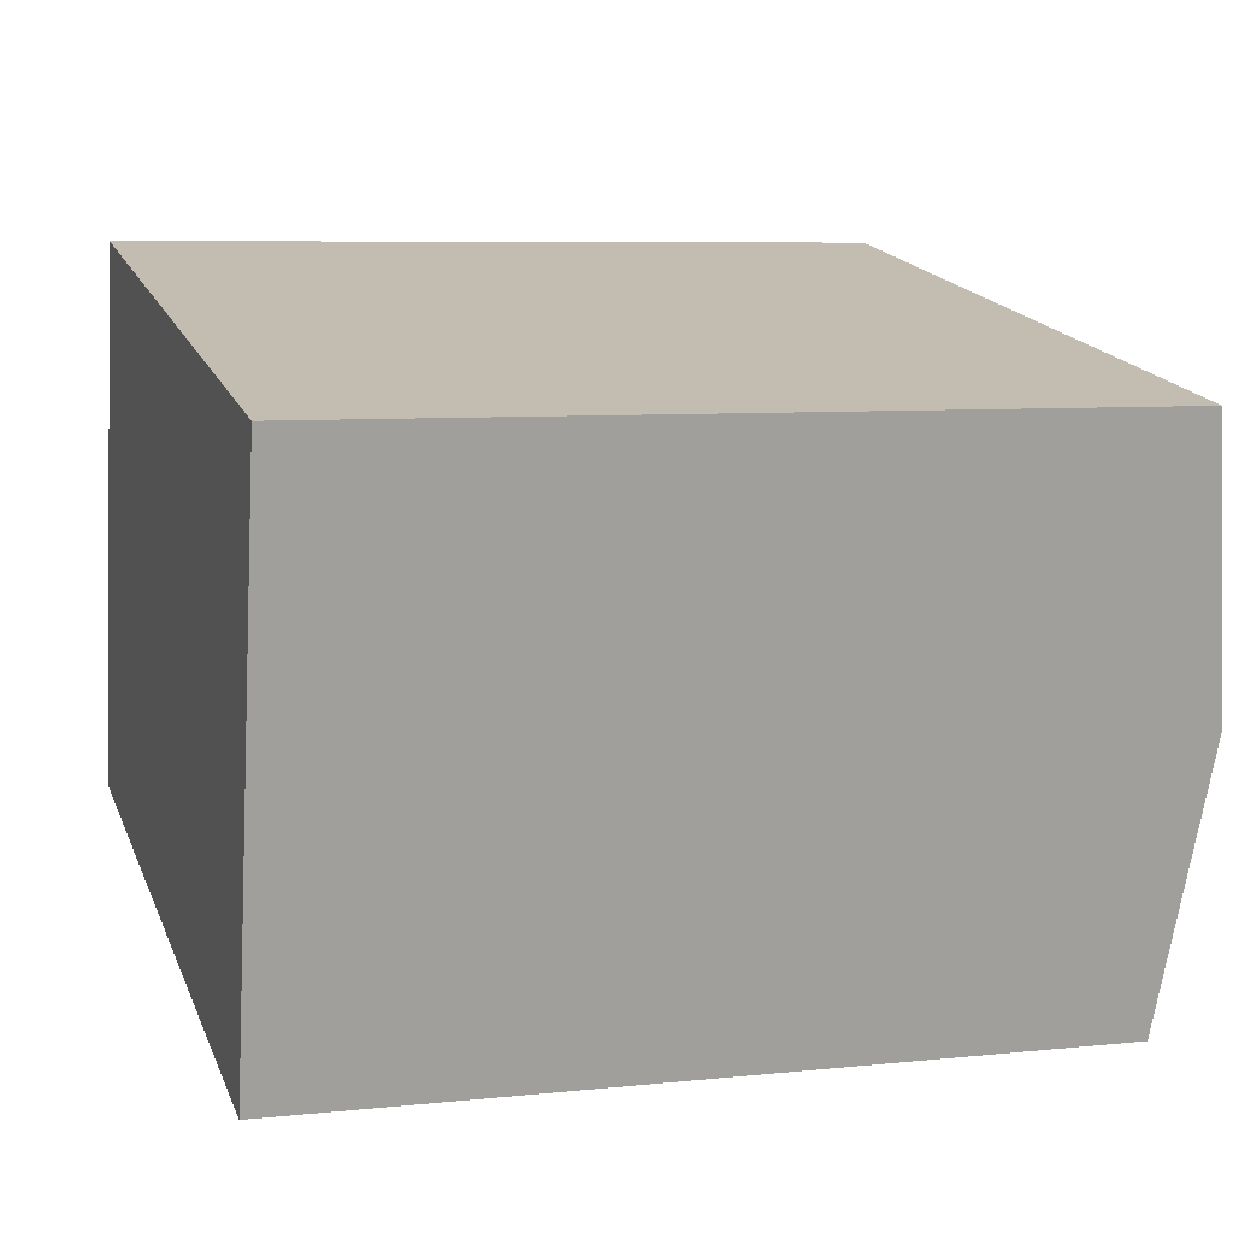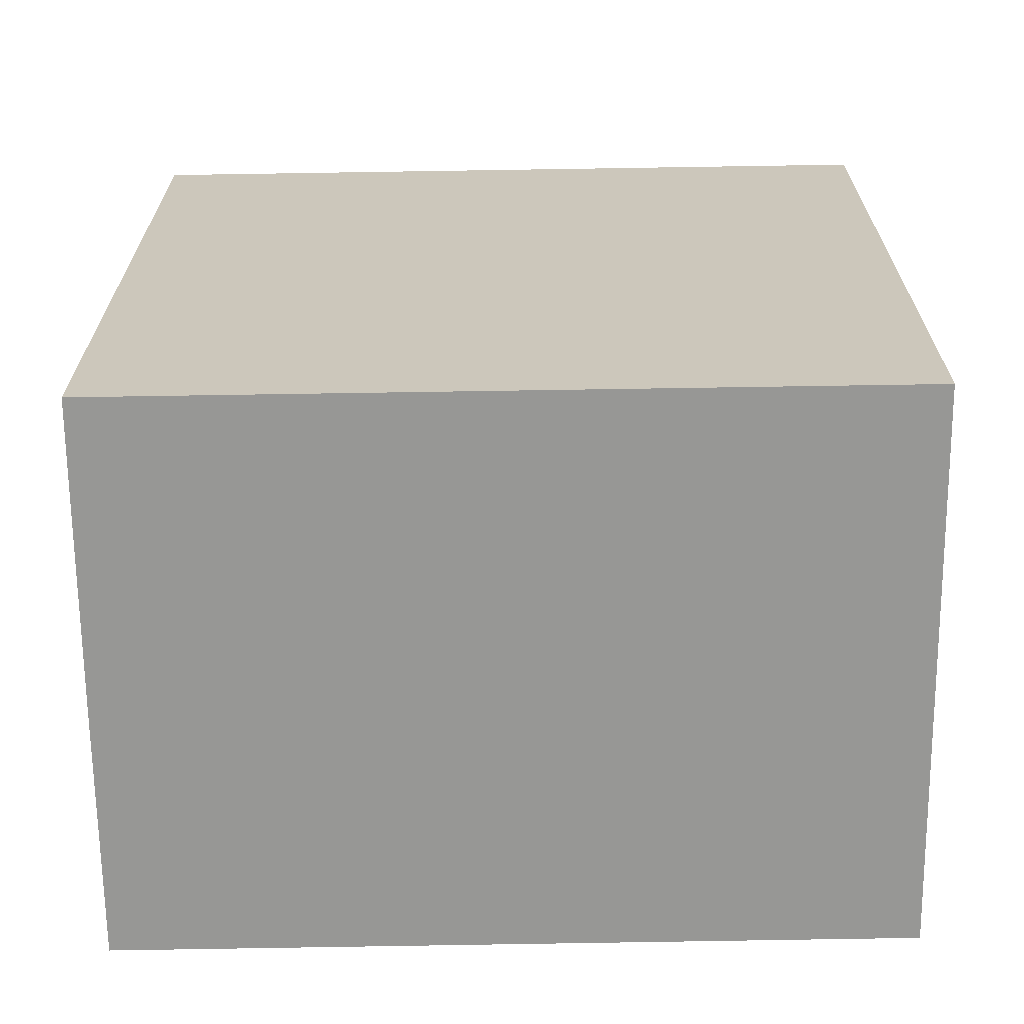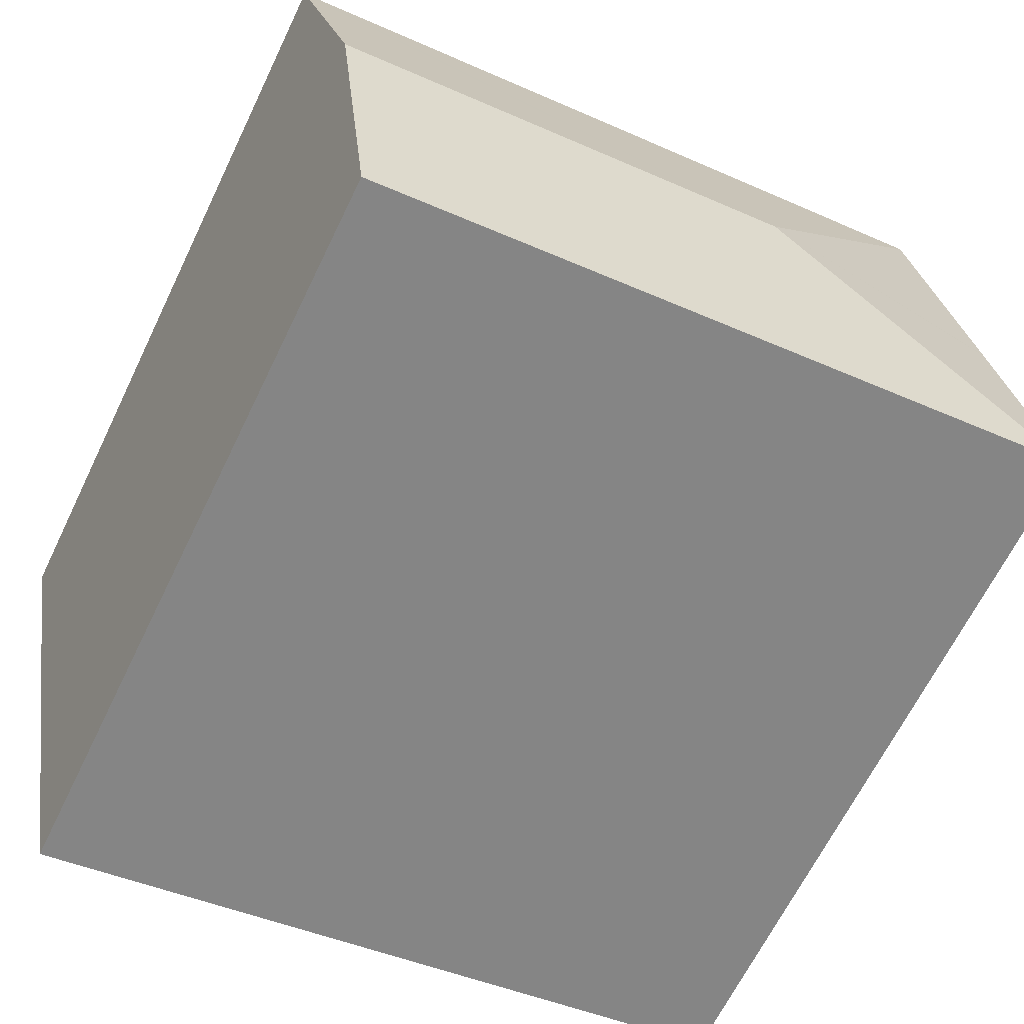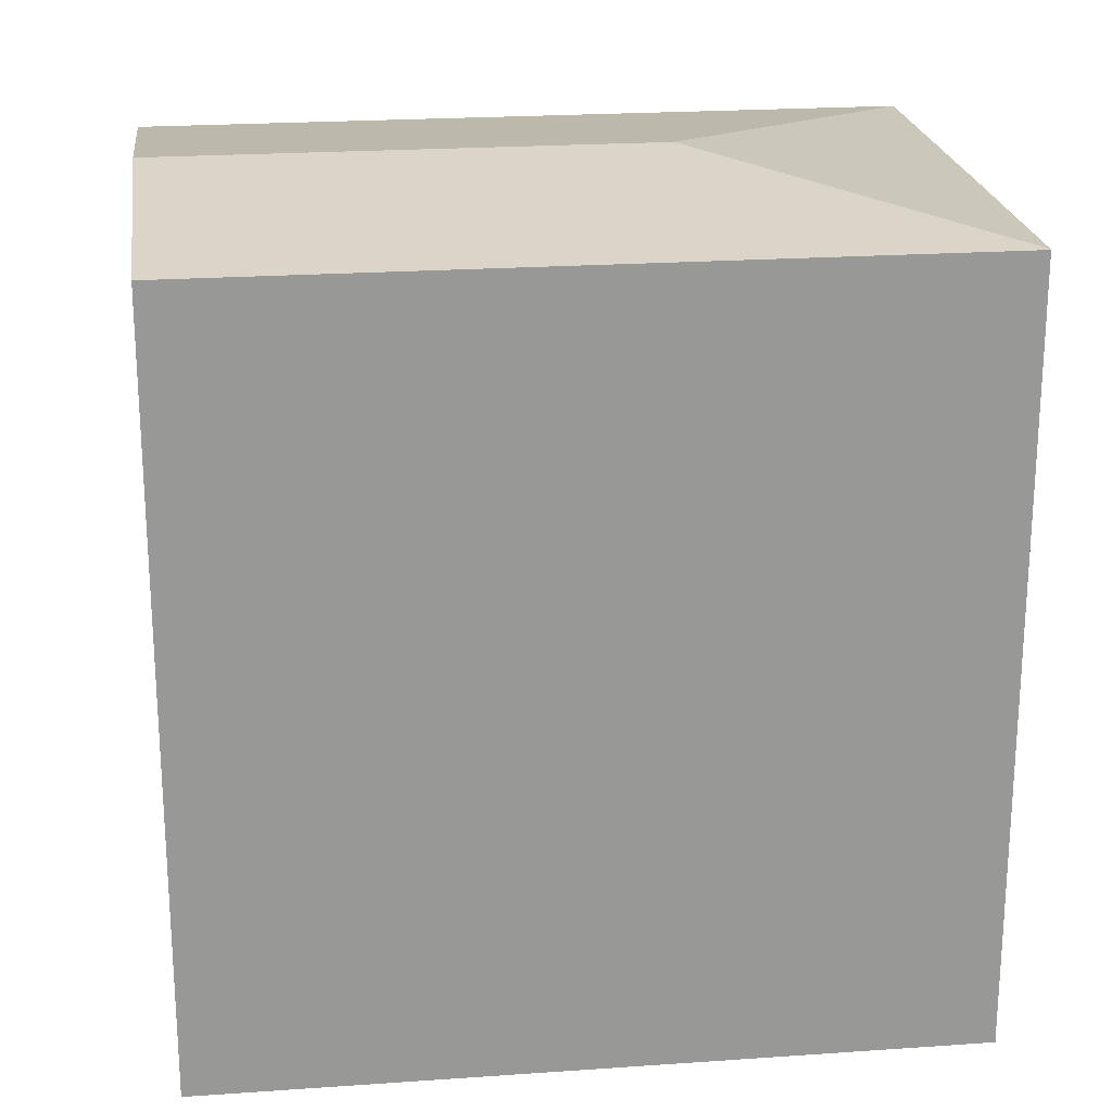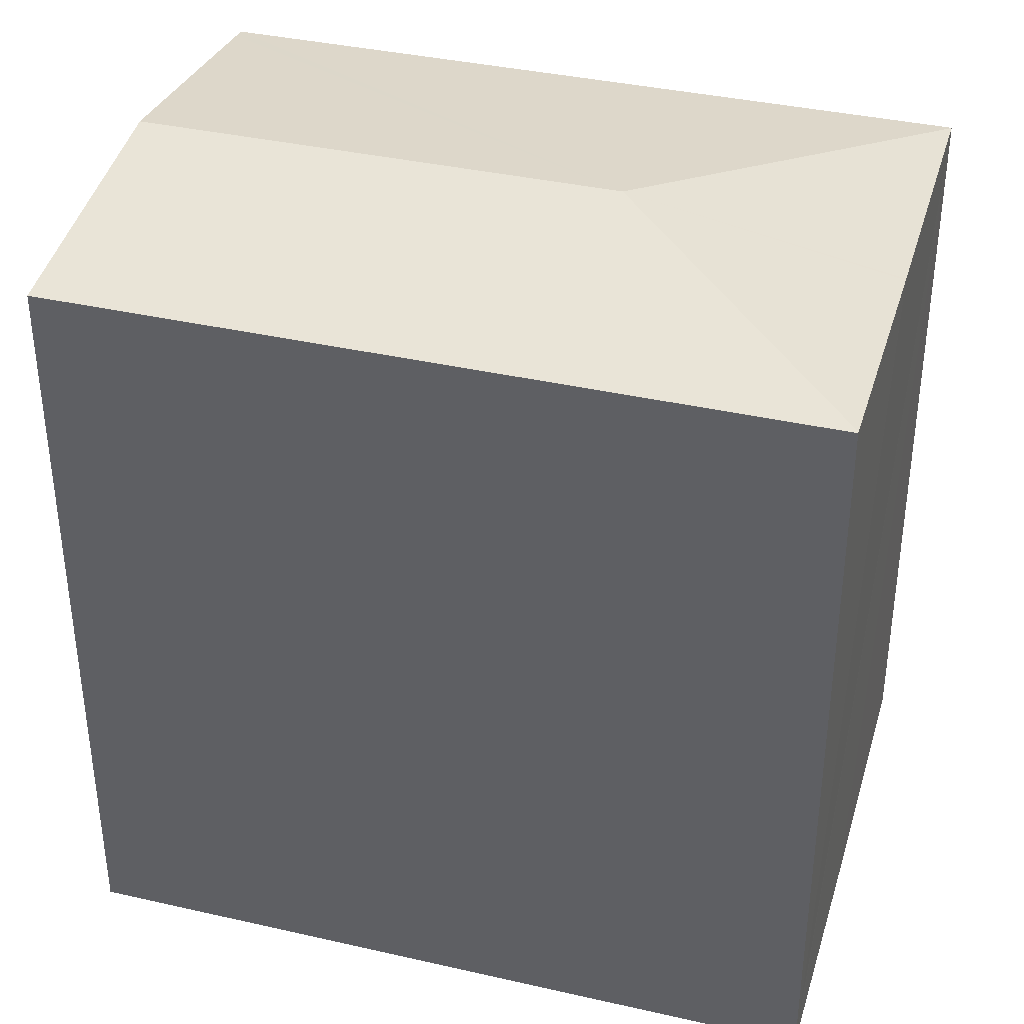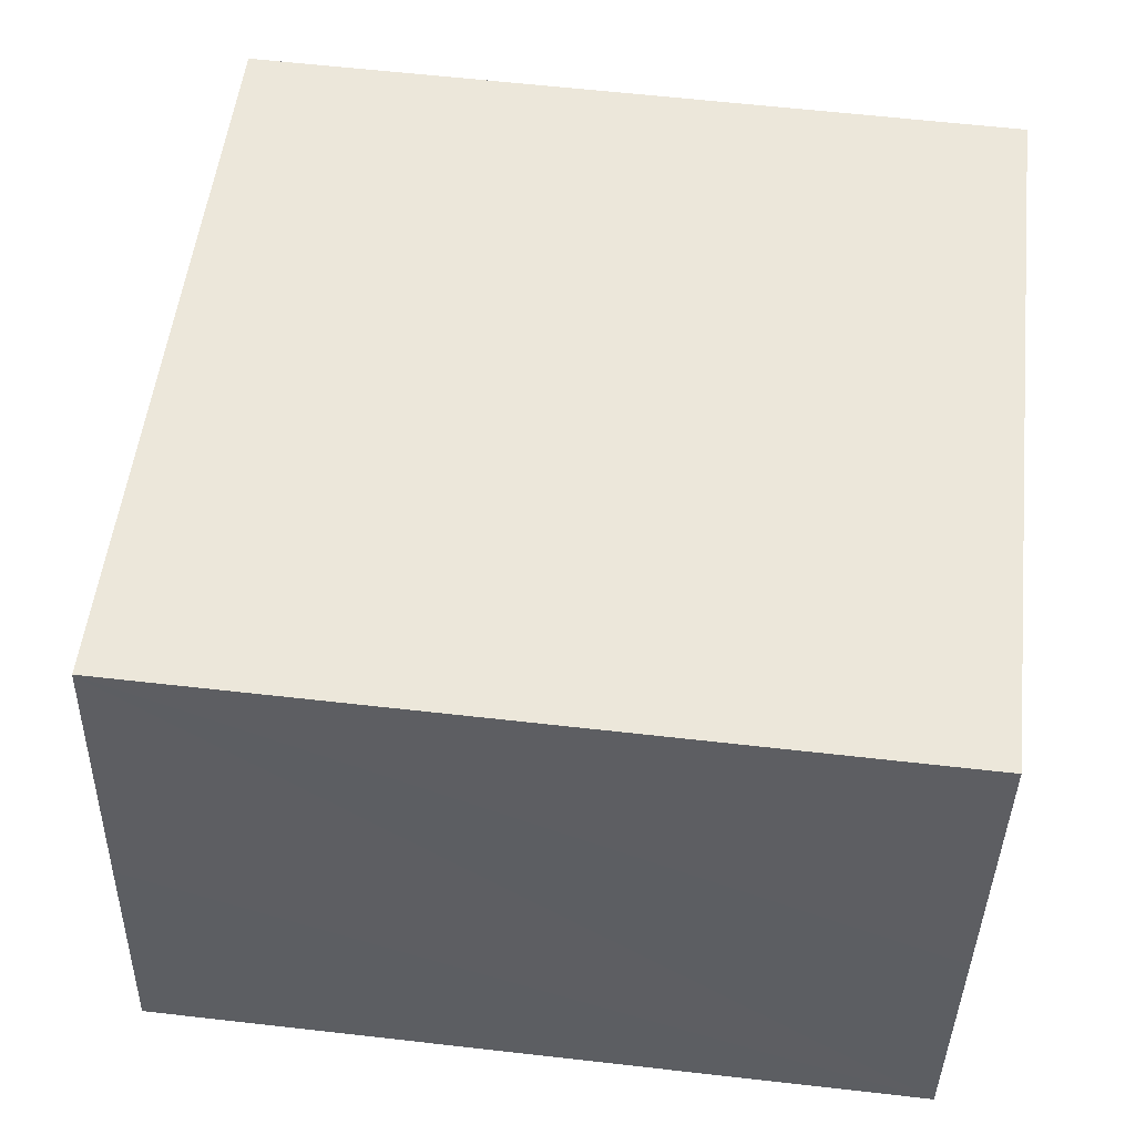
<metadata>
{"format":"obj","ext":"obj","renderer":"f3d","projection":"perspective","resolution":1024,"background":"white","views":[{"elev":6.9,"azim":72.8,"up":"+Z"},{"elev":-68.1,"azim":10.9,"up":"+Y"},{"elev":-65.7,"azim":154.1,"up":"+Z"},{"elev":22.0,"azim":-177.1,"up":"+Y"},{"elev":37.4,"azim":-153.8,"up":"+Y"},{"elev":61.2,"azim":-83.4,"up":"+Z"}]}
</metadata>
<code>
v  15.82 16.25 -2.749
v  6.708 16.99 4.72
v  16.87 16.99 2.931
v  0 16.25 9.951e-16
v  17.88 16.29 8.338
v  17.93 16.25 8.626
v  2.325 16.25 11.37
v  2.032 16.25 11.41
v  2.035 16.25 11.42
v  0.006 16.25 0.035
v  0.034 16.25 0.197
v  0.912 16.25 5.207
v  0.921 16.25 5.26
v  2.035 -6.995e-16 11.42
v  17.93 -5.282e-16 8.626
v  2.325 -6.964e-16 11.37
v  17.88 -5.106e-16 8.338
v  15.82 1.683e-16 -2.749
v  16.87 -1.795e-16 2.931
v  0 0 0
v  2.032 -6.986e-16 11.41
v  0.006 -2.143e-18 0.035
v  0.034 -1.206e-17 0.197
v  0.921 -3.221e-16 5.26
v  0.912 -3.188e-16 5.207
g defaultobject
f 1 2 3
f 2 1 4
f 2 5 3
f 5 2 6
f 6 2 7
f 7 2 8
f 7 8 9
f 2 4 10
f 11 2 10
f 2 11 12
f 2 12 13
f 2 13 8
f 14 7 9
f 7 14 6
f 6 14 15
f 15 14 16
f 15 5 6
f 5 15 3
f 3 15 1
f 1 15 17
f 1 17 18
f 18 17 19
f 18 4 1
f 4 18 20
f 21 9 8
f 9 21 14
f 20 10 4
f 10 20 11
f 11 20 12
f 12 20 13
f 13 20 8
f 8 20 22
f 8 22 23
f 8 23 24
f 8 24 21
f 24 23 25
f 16 17 15
f 17 16 19
f 19 16 14
f 19 14 21
f 19 21 24
f 19 24 18
f 18 24 25
f 18 25 23
f 18 23 20

</code>
